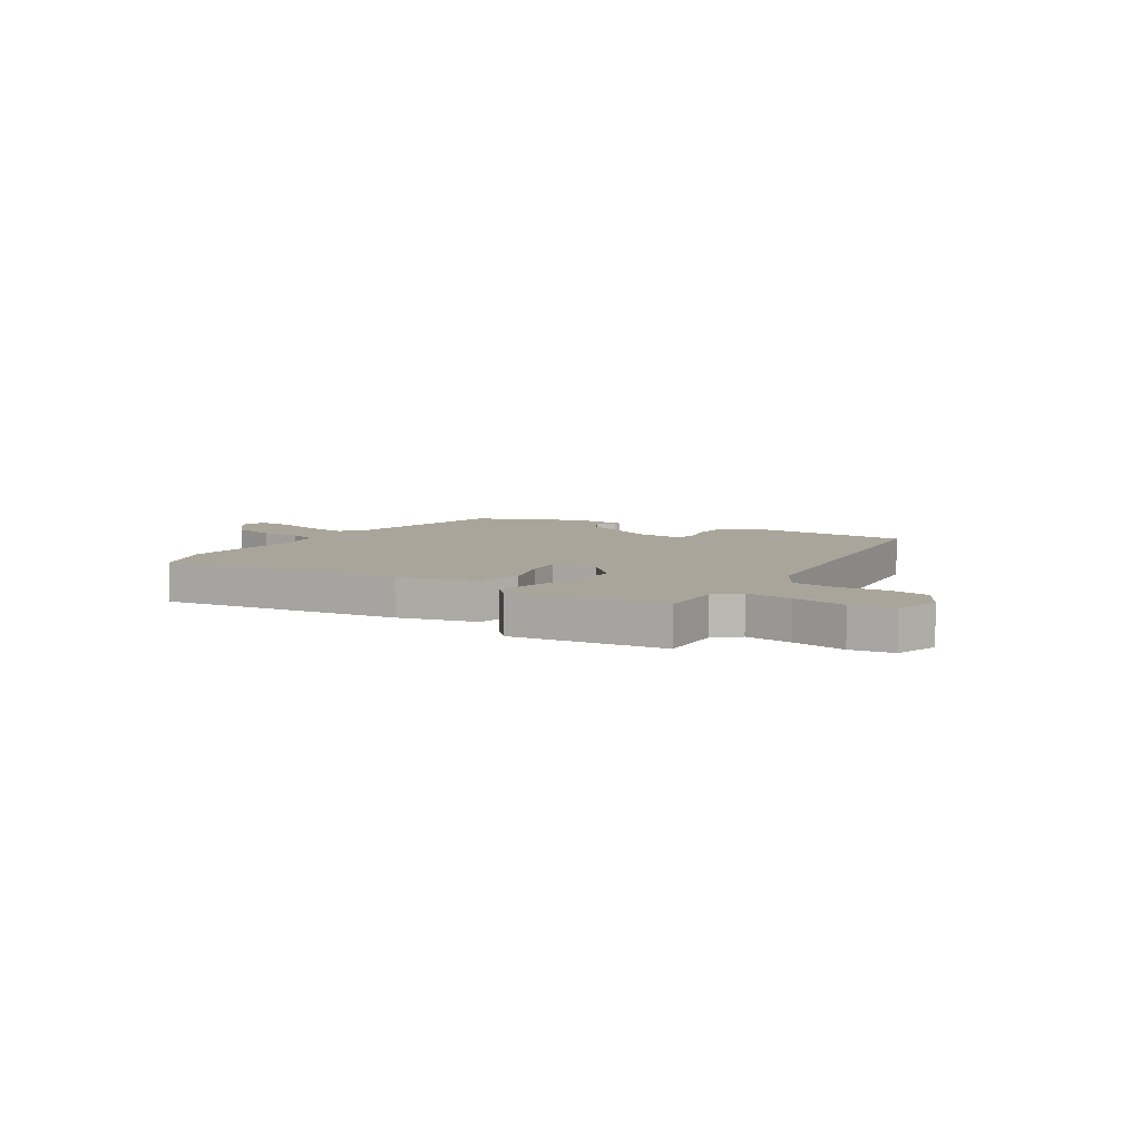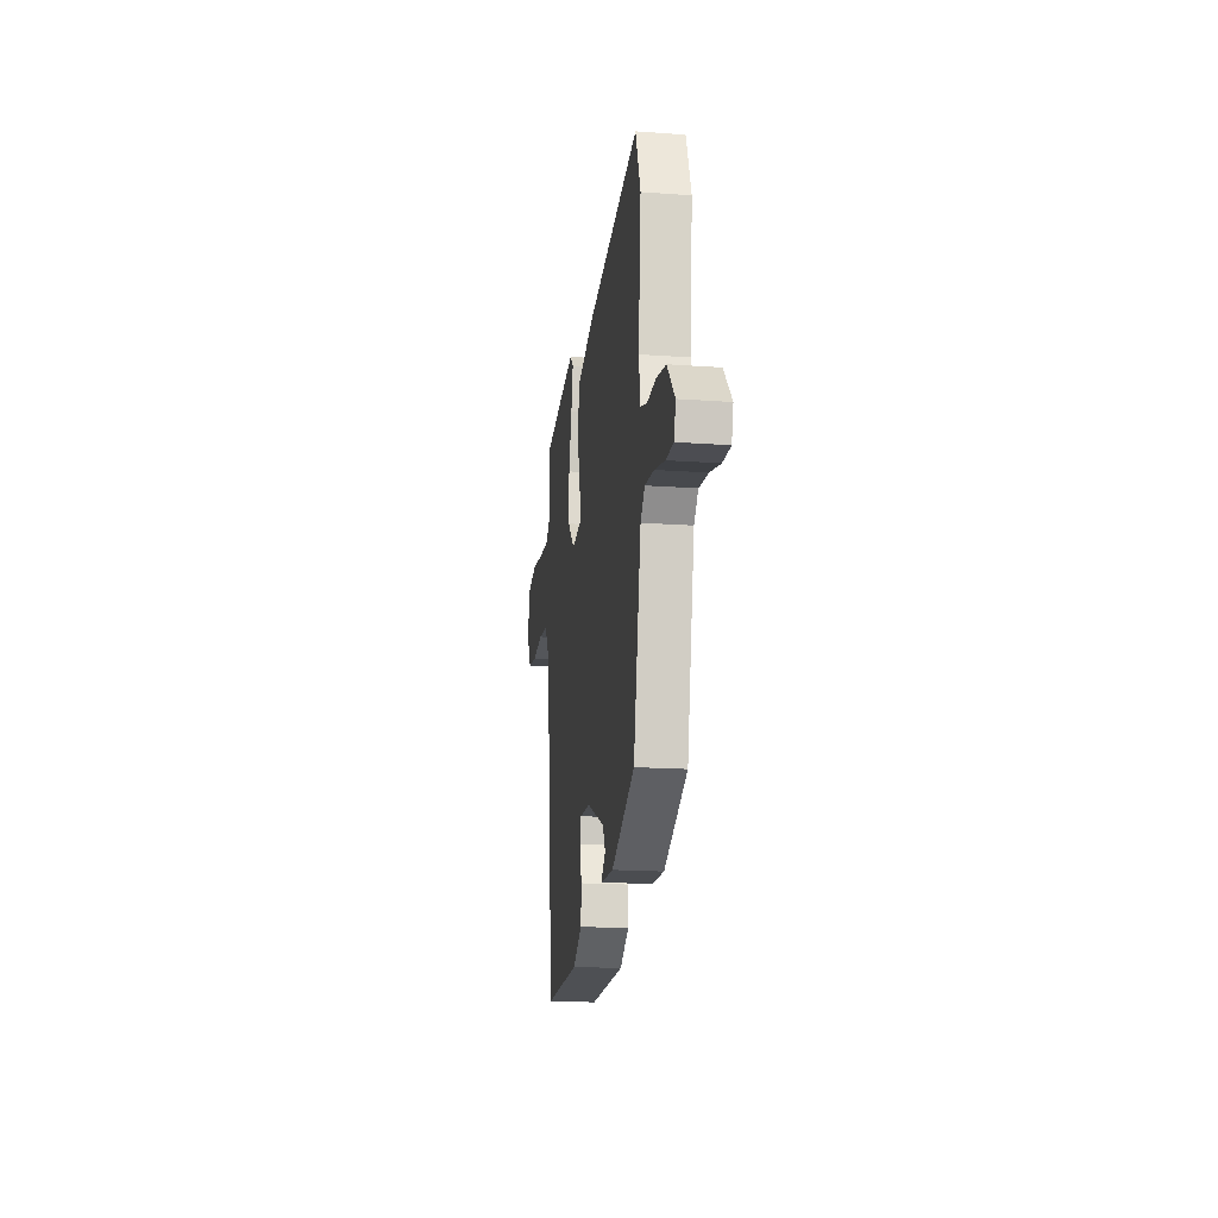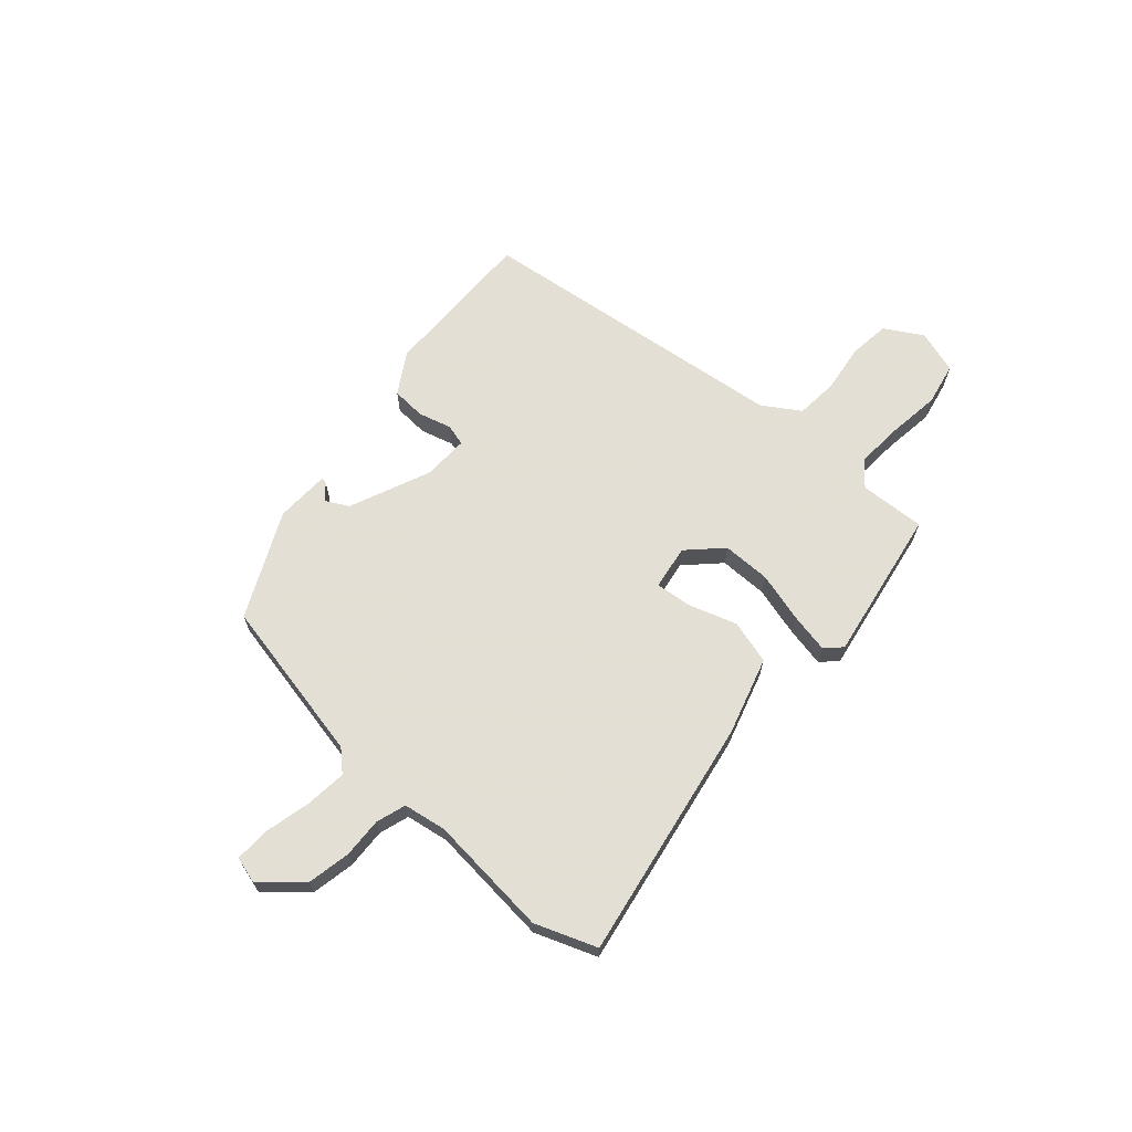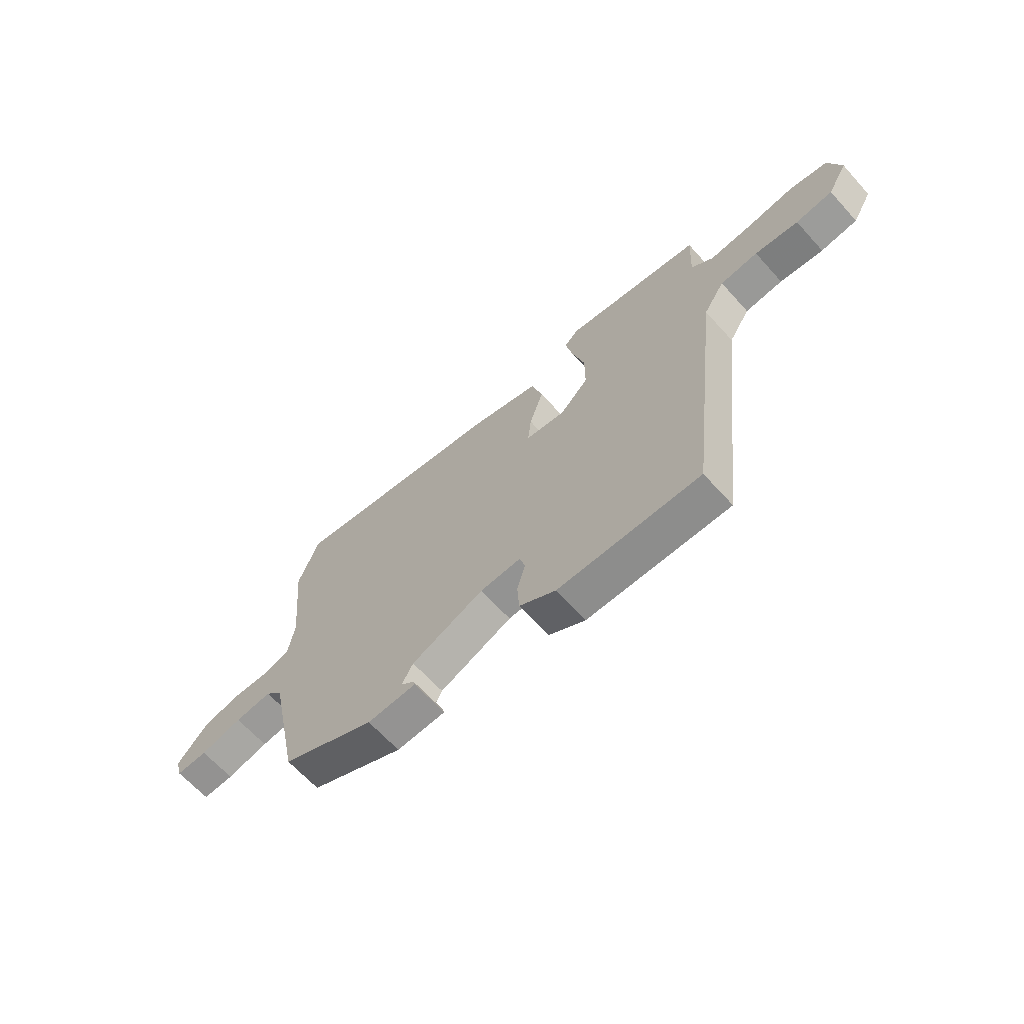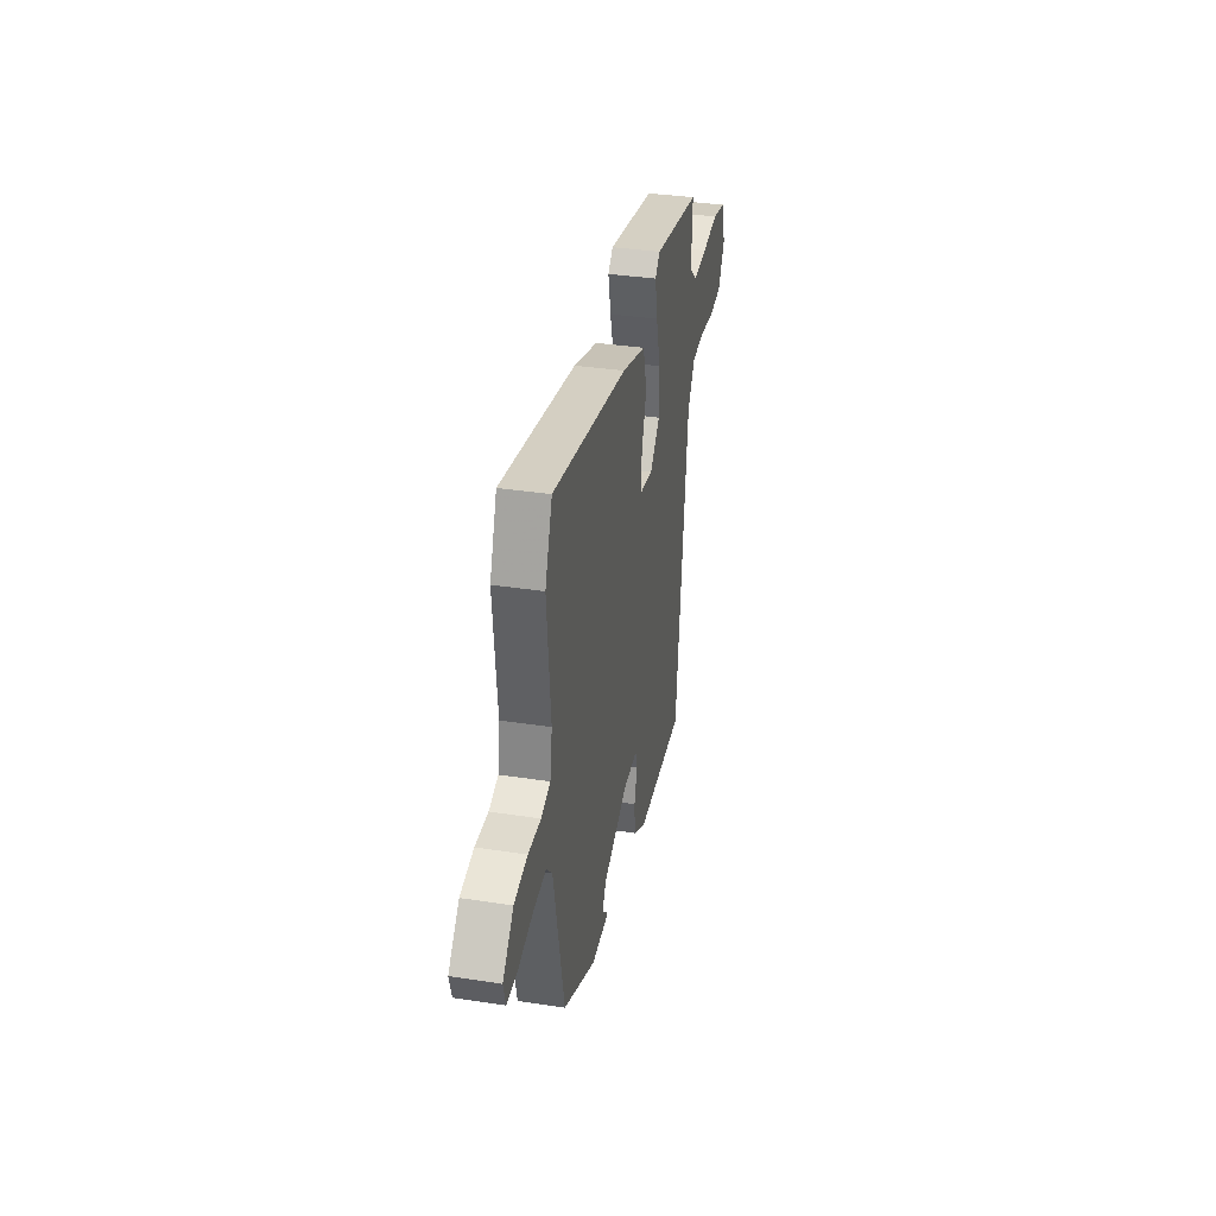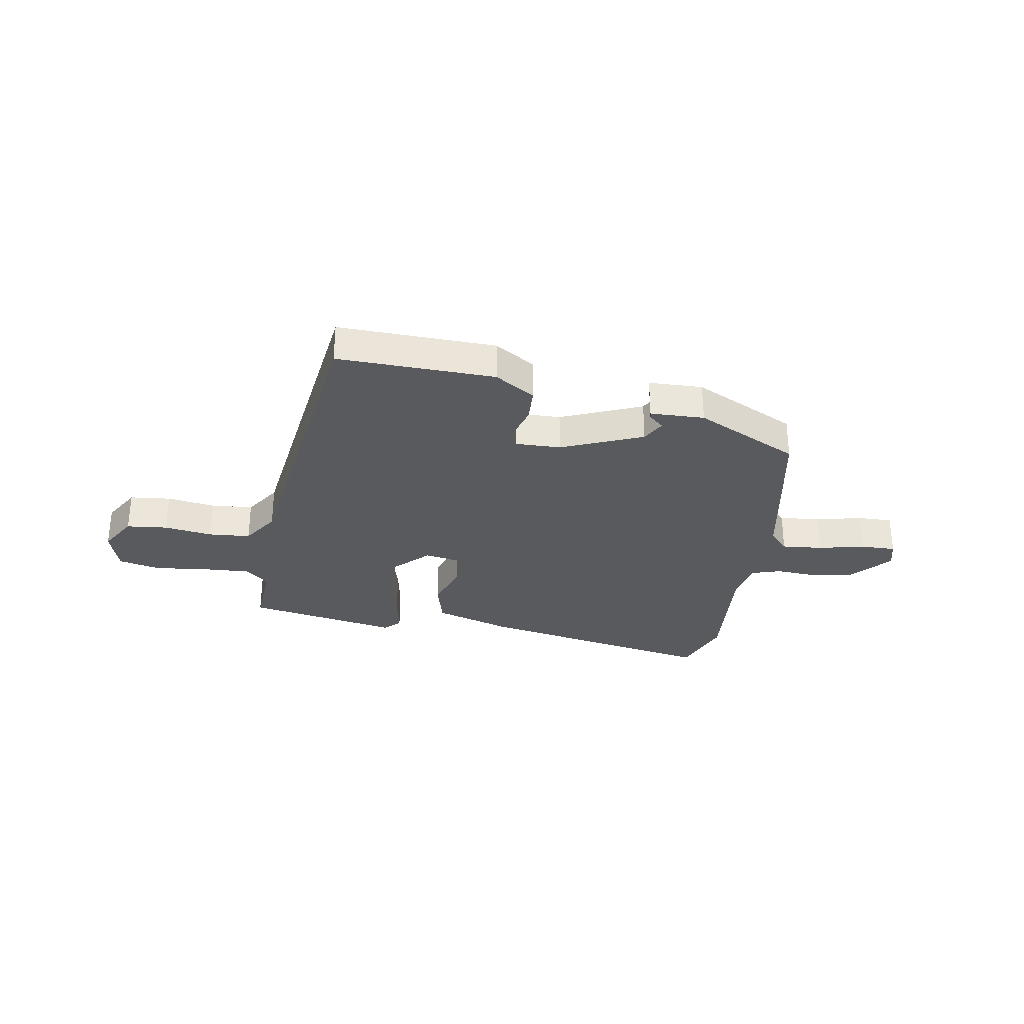
<metadata>
{"format":"obj","ext":"obj","renderer":"f3d","projection":"perspective","resolution":1024,"background":"white","views":[{"elev":7.7,"azim":33.6,"up":"+Y"},{"elev":-18.0,"azim":-98.0,"up":"+Z"},{"elev":66.3,"azim":-48.7,"up":"+Y"},{"elev":-65.1,"azim":42.1,"up":"+Z"},{"elev":35.0,"azim":-78.4,"up":"+Z"},{"elev":-30.9,"azim":169.7,"up":"+Y"}]}
</metadata>
<code>
v -0.456 0.07 -0.363
v -0.52 0.07 -0.054
v -0.556 0.07 -0.016
v -0.633 0.07 -0.024
v -0.72 0.07 -0.045
v -0.785 0.07 -0.047
v -0.799 0.07 0.003
v -0.734 0.07 0.076
v -0.654 0.07 0.092
v -0.578 0.07 0.089
v -0.523 0.07 0.107
v -0.51 0.07 0.187
v -0.532 0.07 0.415
v -0.489 0.07 0.53
v -0.038 0.07 0.452
v 0.107 0.07 0.409
v 0.13 0.07 0.327
v 0.101 0.07 0.237
v 0.094 0.07 0.169
v 0.177 0.07 0.156
v 0.237 0.07 0.217
v 0.237 0.07 0.307
v 0.211 0.07 0.401
v 0.196 0.07 0.475
v 0.225 0.07 0.504
v 0.511 0.07 0.456
v 0.505 0.07 0.333
v 0.55 0.07 0.295
v 0.638 0.07 0.301
v 0.738 0.07 0.314
v 0.817 0.07 0.298
v 0.843 0.07 0.217
v 0.802 0.07 0.146
v 0.725 0.07 0.137
v 0.634 0.07 0.149
v 0.555 0.07 0.142
v 0.511 0.07 0.073
v 0.441 0.07 -0.52
v 0.145 0.07 -0.516
v 0.069 0.07 -0.47
v 0.065 0.07 -0.406
v 0.082 0.07 -0.344
v 0.071 0.07 -0.304
v -0.015 0.07 -0.307
v -0.166 0.07 -0.372
v -0.189 0.07 -0.415
v -0.161 0.07 -0.439
v -0.158 0.07 -0.451
v -0.26 0.07 -0.455
v -0.456 0 -0.363
v -0.52 0 -0.054
v -0.556 0 -0.016
v -0.633 0 -0.024
v -0.72 0 -0.045
v -0.785 0 -0.047
v -0.799 0 0.003
v -0.734 0 0.076
v -0.654 0 0.092
v -0.578 0 0.089
v -0.523 0 0.107
v -0.51 0 0.187
v -0.532 0 0.415
v -0.489 0 0.53
v -0.038 0 0.452
v 0.107 0 0.409
v 0.13 0 0.327
v 0.101 0 0.237
v 0.094 0 0.169
v 0.177 0 0.156
v 0.237 0 0.217
v 0.237 0 0.307
v 0.211 0 0.401
v 0.196 0 0.475
v 0.225 0 0.504
v 0.511 0 0.456
v 0.505 0 0.333
v 0.55 0 0.295
v 0.638 0 0.301
v 0.738 0 0.314
v 0.817 0 0.298
v 0.843 0 0.217
v 0.802 0 0.146
v 0.725 0 0.137
v 0.634 0 0.149
v 0.555 0 0.142
v 0.511 0 0.073
v 0.441 0 -0.52
v 0.145 0 -0.516
v 0.069 0 -0.47
v 0.065 0 -0.406
v 0.082 0 -0.344
v 0.071 0 -0.304
v -0.015 0 -0.307
v -0.166 0 -0.372
v -0.189 0 -0.415
v -0.161 0 -0.439
v -0.158 0 -0.451
v -0.26 0 -0.455
f 46 47 48 49
f 45 46 49 1
f 44 45 1 2
f 43 44 2 3
f 39 40 41 42
f 37 38 39 42
f 36 37 42 43
f 32 33 34 35
f 32 35 36
f 29 30 31 32
f 28 29 32 36
f 27 28 36 43
f 22 23 24 25
f 22 25 26 27
f 15 16 17 18
f 15 18 19
f 12 13 14 15
f 11 12 15 19
f 10 11 19 20
f 8 9 10
f 7 8 10
f 4 5 6 7
f 3 4 7 10
f 43 3 10 20
f 21 22 27
f 20 21 27 43
f 98 97 96 95
f 50 98 95 94
f 51 50 94 93
f 52 51 93 92
f 91 90 89 88
f 91 88 87 86
f 92 91 86 85
f 84 83 82 81
f 85 84 81
f 81 80 79 78
f 85 81 78 77
f 92 85 77 76
f 74 73 72 71
f 76 75 74 71
f 67 66 65 64
f 68 67 64
f 64 63 62 61
f 68 64 61 60
f 69 68 60 59
f 59 58 57
f 59 57 56
f 56 55 54 53
f 59 56 53 52
f 69 59 52 92
f 76 71 70
f 92 76 70 69
f 1 50 51 2
f 2 51 52 3
f 3 52 53 4
f 4 53 54 5
f 5 54 55 6
f 6 55 56 7
f 7 56 57 8
f 8 57 58 9
f 9 58 59 10
f 10 59 60 11
f 11 60 61 12
f 12 61 62 13
f 13 62 63 14
f 14 63 64 15
f 15 64 65 16
f 16 65 66 17
f 17 66 67 18
f 18 67 68 19
f 19 68 69 20
f 20 69 70 21
f 21 70 71 22
f 22 71 72 23
f 23 72 73 24
f 24 73 74 25
f 25 74 75 26
f 26 75 76 27
f 27 76 77 28
f 28 77 78 29
f 29 78 79 30
f 30 79 80 31
f 31 80 81 32
f 32 81 82 33
f 33 82 83 34
f 34 83 84 35
f 35 84 85 36
f 36 85 86 37
f 37 86 87 38
f 38 87 88 39
f 39 88 89 40
f 40 89 90 41
f 41 90 91 42
f 42 91 92 43
f 43 92 93 44
f 44 93 94 45
f 45 94 95 46
f 46 95 96 47
f 47 96 97 48
f 48 97 98 49
f 49 98 50 1

</code>
